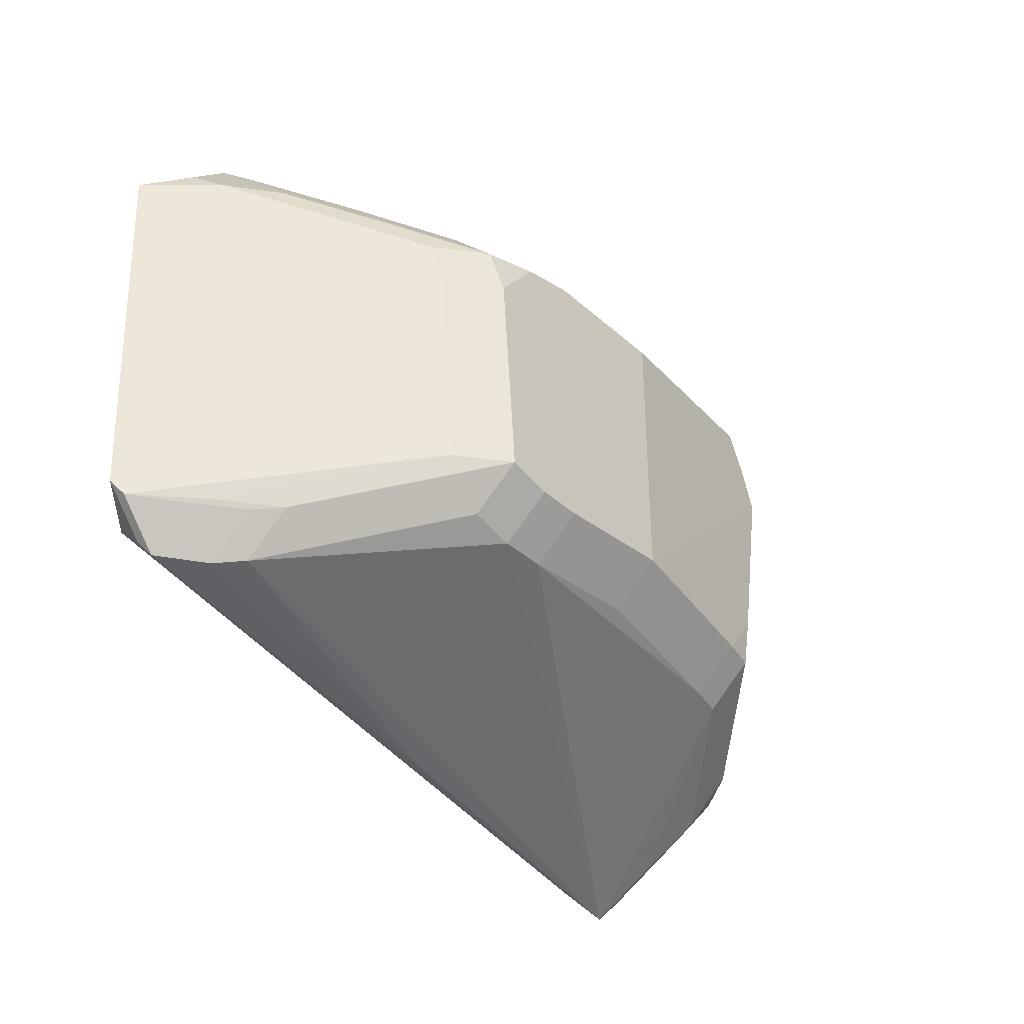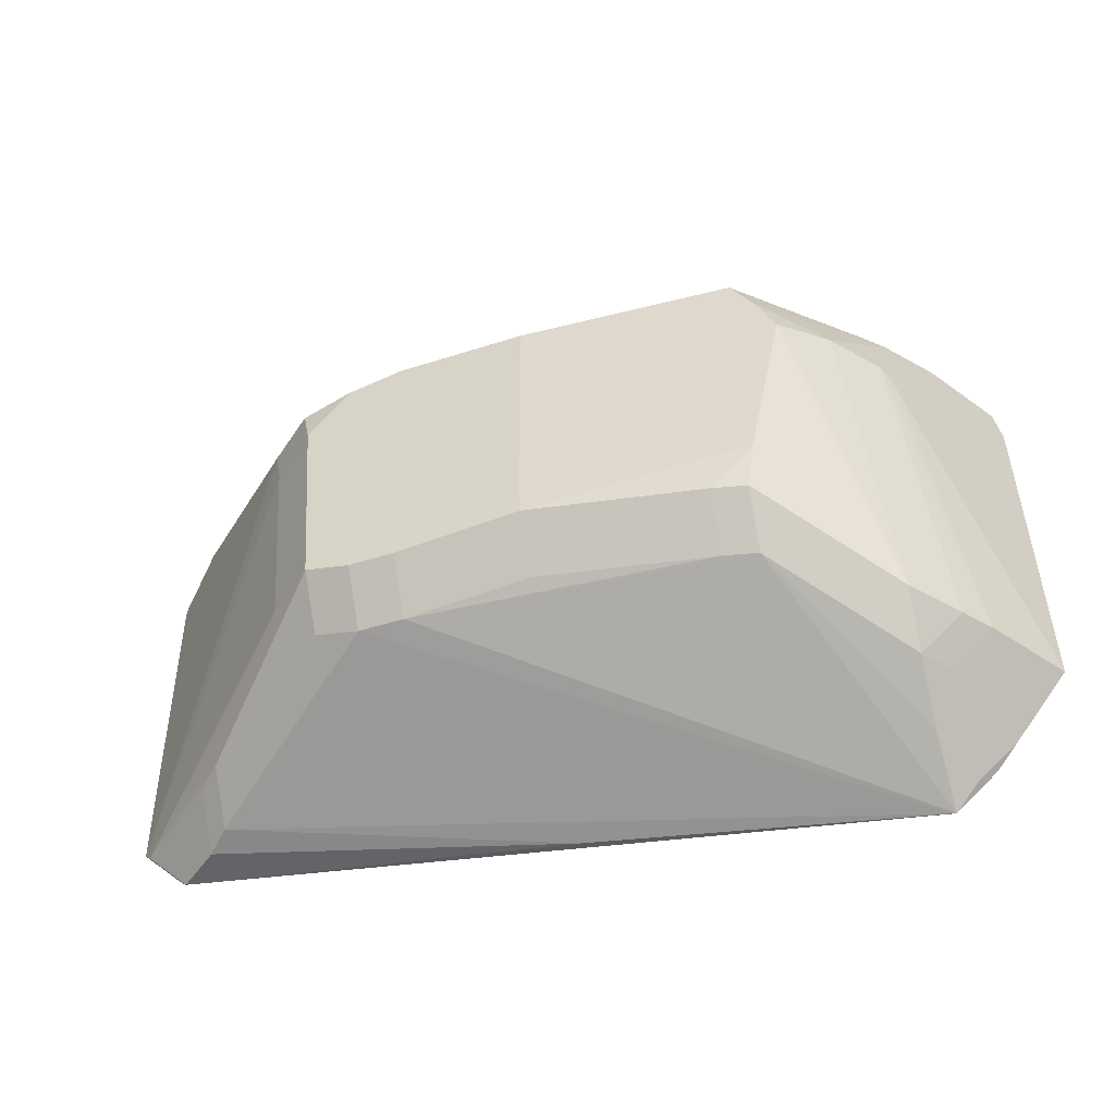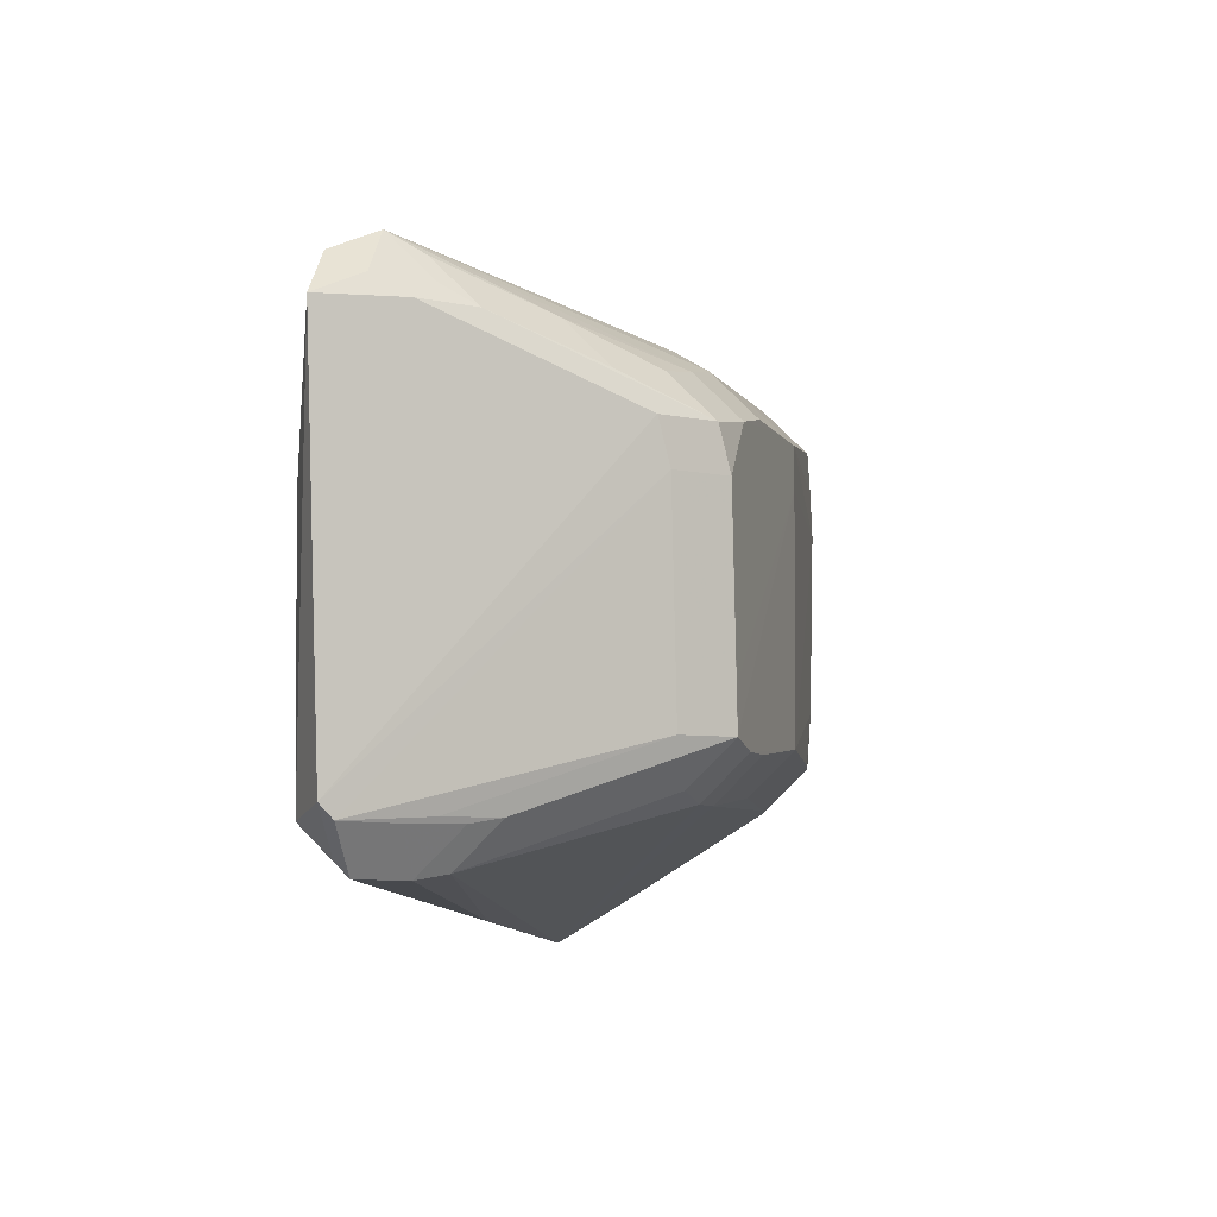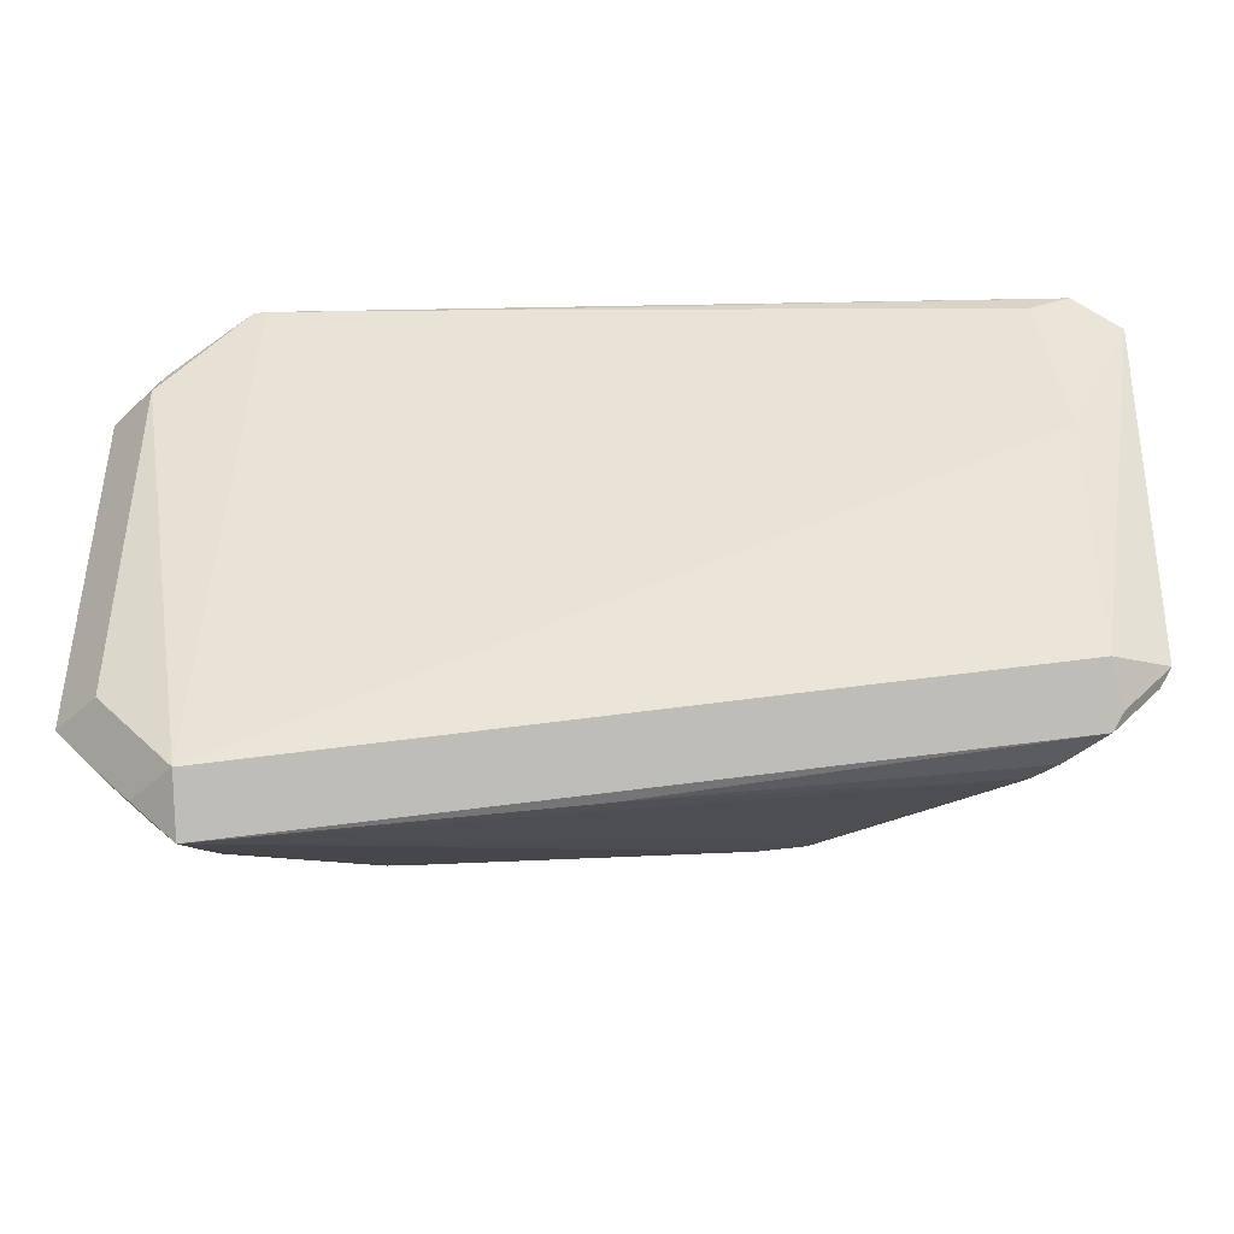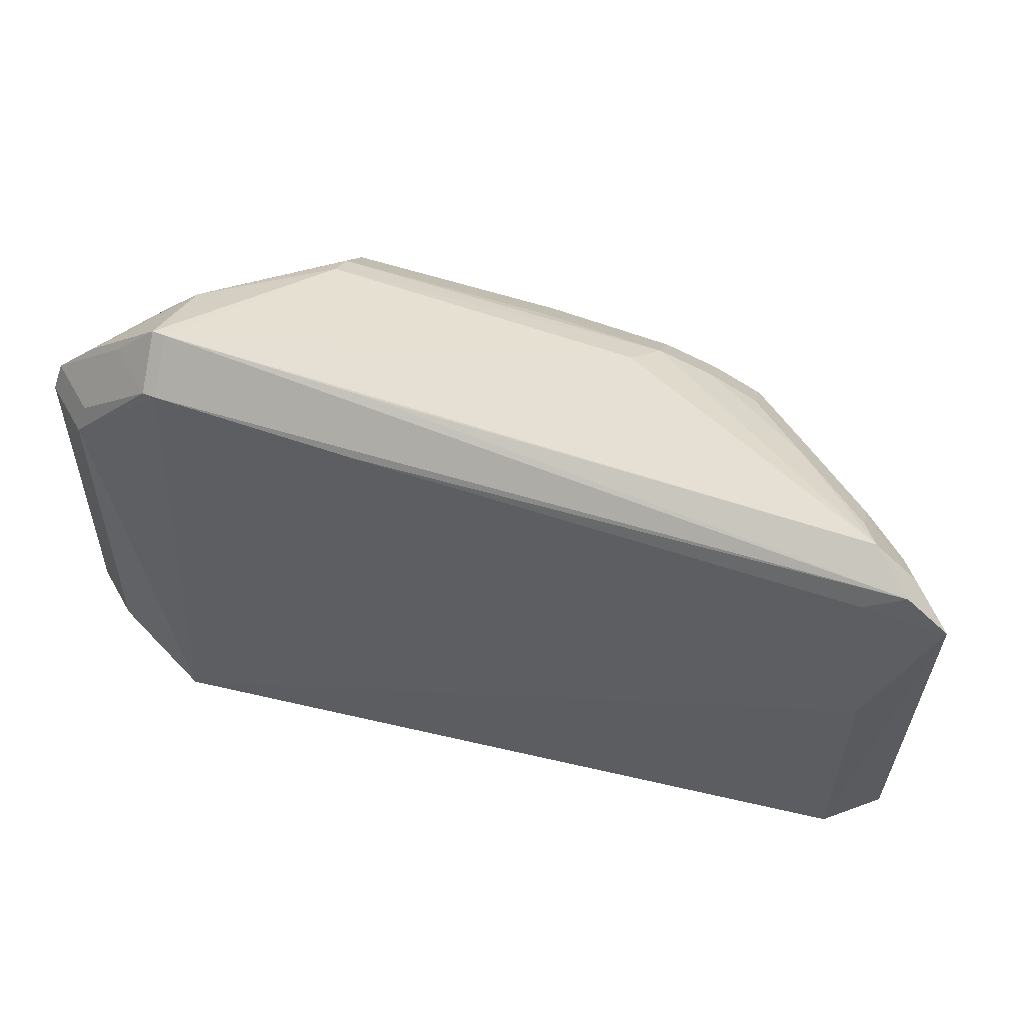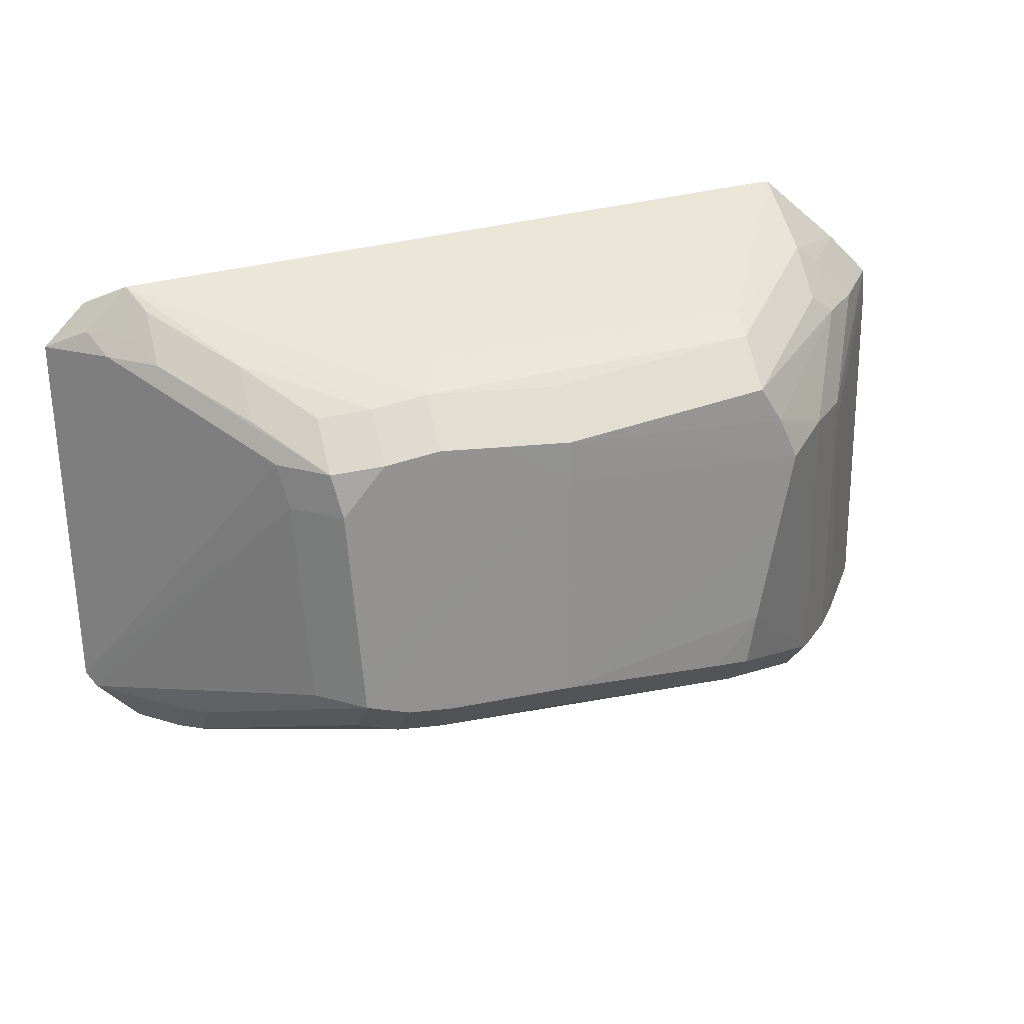
<metadata>
{"format":"obj","ext":"obj","renderer":"f3d","projection":"perspective","resolution":1024,"background":"white","views":[{"elev":-36.7,"azim":124.4,"up":"+Y"},{"elev":-49.6,"azim":-167.0,"up":"+Y"},{"elev":-5.8,"azim":100.2,"up":"+Y"},{"elev":-39.9,"azim":3.1,"up":"+Y"},{"elev":56.6,"azim":15.6,"up":"+Y"},{"elev":23.8,"azim":160.9,"up":"+Y"}]}
</metadata>
<code>
v -0.05086 -0.03173 0.0233
v -0.04373 -0.03886 0.0233
v 0.07853 -0.03292 0.03126
v 0.0714 -0.04005 0.03126
v 0.0714 -0.03292 0.02413
v -0.05176 -0.0411 0.03857
v -0.04464 -0.04823 0.03857
v -0.03822 0.04273 0.02121
v -0.03822 0.0356 0.01408
v -0.003707 0.04823 0.03744
v -0.003707 0.0411 0.04457
v -0.03999 -0.05233 0.03981
v -0.03998 -0.04574 0.02868
v 0.02605 0.02328 -0.005715
v -0.04986 0.0324 0.02242
v -0.04273 0.03953 0.02242
v -0.04273 0.0324 0.01529
v -0.06075 -0.03039 0.03623
v -0.05362 -0.03039 0.04336
v 0.04982 -0.01502 -0.002726
v 0.01489 -0.01213 -0.006962
v -0.04623 0.04378 0.03615
v -0.03911 0.05091 0.03615
v -0.03911 0.04378 0.04328
v -0.02064 -0.01489 -0.005739
v 0.08281 0.03204 0.03373
v 0.07568 0.03917 0.03373
v 0.07568 0.03204 0.0266
v -0.01947 0.03471 0.001424
v -0.01947 0.02758 -0.005704
v -0.06021 0.02812 0.03579
v -0.05308 0.02812 0.04292
v 0.0453 0.02875 0.00382
v 0.0453 0.02162 -0.003308
v -0.04131 0.01754 0.008373
v -0.03418 0.01754 0.001245
v 0.06347 0.03317 0.01878
v 0.06347 0.02604 0.01165
v -0.01937 -0.03079 0.001848
v -0.01937 -0.02366 -0.00528
v -0.02643 0.01472 -0.005732
v -0.01972 0.03768 0.005952
v 0.02189 -0.0225 -0.006061
v -0.01376 -0.03048 0.001383
v -0.01376 -0.02335 -0.005745
v -0.05897 0.03259 0.03422
v -0.05184 0.03972 0.03422
v -0.05184 0.03259 0.04135
v 0.0283 -0.03324 0.007075
v -0.02321 0.02163 -0.005737
v 0.0422 -0.03073 0.003509
v 0.0422 -0.02361 -0.003619
v -0.02406 0.002664 -0.005739
v -0.037 0.05083 0.03637
v -0.037 0.04371 0.0435
v -0.04686 -0.03238 0.01873
v -0.03973 -0.03951 0.01873
v -0.03973 -0.03238 0.0116
v 0.05649 -0.02187 0.00436
v 0.04936 -0.029 0.00436
v 0.04936 -0.02187 -0.002768
v 0.08518 0.03506 0.03904
v 0.07806 0.04219 0.03904
v 0.07806 0.03506 0.03191
v 0.07806 0.03506 0.04616
v 0.09167 0.03112 0.04489
v 0.08454 0.03825 0.04489
v 0.0161 -0.04741 0.03904
v 0.06087 0.02025 0.006227
v 0.05374 0.02738 0.006227
v 0.05374 0.02025 -0.0009014
v 0.05923 0.01305 0.004675
v 0.05211 0.01305 -0.002453
v 0.03485 -0.03082 0.002634
v 0.03485 -0.02369 -0.004494
v 0.03245 0.03443 0.008378
v 0.01513 0.01642 -0.007086
v 0.08845 -0.03354 0.04161
v 0.08132 -0.04066 0.04161
v 0.08132 -0.03354 0.04873
v 0.03633 0.03059 0.002706
v 0.03633 0.02346 -0.004422
v 0.08155 0.0082 0.049
v 0.01475 -0.02921 0.0002106
v 0.01475 -0.02208 -0.006917
v -0.04797 -0.04529 0.03987
v -0.04084 -0.05242 0.03987
v -0.04084 -0.04529 0.047
v 0.08204 -0.03379 0.03537
v 0.07491 -0.04092 0.03537
v 0.07491 -0.03379 0.02824
v 0.01512 0.03031 5.823e-05
v 0.01512 0.02318 -0.00707
v -0.04319 0.01492 0.01084
v 0.09006 -0.03131 0.04328
v 0.08293 -0.03844 0.04328
f 18 31 94
f 96 80 79
f 86 87 88
f 76 63 81
f 23 8 47
f 66 80 95
f 80 96 95
f 95 26 66
f 88 80 83
f 83 55 88
f 83 80 66
f 66 65 83
f 6 86 18
f 42 76 81
f 42 8 23
f 54 10 63
f 63 76 54
f 54 42 23
f 76 42 54
f 66 26 62
f 63 62 64
f 46 94 31
f 16 47 8
f 36 50 41
f 32 24 48
f 55 24 32
f 88 55 32
f 32 19 88
f 67 65 66
f 63 10 67
f 67 54 55
f 10 54 67
f 55 83 11
f 11 83 65
f 11 67 55
f 65 67 11
f 58 25 40
f 41 25 58
f 58 36 41
f 77 61 21
f 21 41 77
f 21 85 41
f 53 25 41
f 41 85 53
f 53 85 25
f 8 42 29
f 29 42 81
f 27 37 63
f 73 34 71
f 77 34 73
f 93 50 30
f 77 41 93
f 41 50 93
f 37 70 33
f 81 63 33
f 63 37 33
f 79 87 68
f 60 4 51
f 87 39 74
f 40 25 45
f 25 85 45
f 35 46 15
f 94 46 35
f 22 24 23
f 15 16 17
f 50 36 17
f 17 9 30
f 30 50 17
f 26 95 69
f 95 72 69
f 52 21 61
f 20 73 61
f 20 61 77
f 77 73 20
f 14 34 77
f 77 93 14
f 92 29 81
f 79 68 90
f 90 68 4
f 12 68 87
f 4 68 12
f 87 51 12
f 51 4 12
f 78 59 72
f 78 72 95
f 49 74 51
f 49 51 87
f 87 74 49
f 58 57 56
f 7 57 87
f 13 57 39
f 13 39 87
f 87 57 13
f 85 21 43
f 21 52 43
f 43 52 75
f 43 75 85
f 38 28 71
f 82 14 93
f 34 14 82
f 89 90 91
f 59 78 3
f 78 89 3
f 44 84 74
f 44 74 39
f 1 6 18
f 18 94 1
f 35 56 1
f 94 35 1
f 57 7 2
f 87 80 88
f 79 80 87
f 88 19 86
f 86 19 18
f 23 24 54
f 54 24 55
f 15 46 16
f 16 46 47
f 48 46 32
f 32 46 31
f 18 19 32
f 32 31 18
f 67 62 63
f 66 62 67
f 30 9 29
f 29 9 8
f 33 70 71
f 71 34 33
f 47 46 22
f 23 47 22
f 22 46 48
f 48 24 22
f 36 35 17
f 17 35 15
f 8 9 17
f 17 16 8
f 59 73 72
f 61 73 59
f 72 73 69
f 69 73 71
f 57 58 40
f 40 39 57
f 52 60 51
f 61 60 52
f 51 74 52
f 52 74 75
f 28 27 63
f 63 64 28
f 28 69 71
f 26 69 28
f 28 62 26
f 28 64 62
f 30 29 92
f 92 93 30
f 78 95 96
f 78 96 79
f 5 60 61
f 4 60 5
f 5 90 4
f 91 90 5
f 75 74 84
f 85 75 84
f 56 35 36
f 36 58 56
f 86 6 7
f 87 86 7
f 71 70 38
f 38 70 37
f 27 28 38
f 37 27 38
f 93 92 82
f 82 92 81
f 82 33 34
f 81 33 82
f 89 78 79
f 79 90 89
f 61 59 3
f 3 5 61
f 91 5 3
f 3 89 91
f 44 39 40
f 40 45 44
f 85 84 44
f 44 45 85
f 2 1 56
f 2 56 57
f 2 7 6
f 6 1 2

</code>
